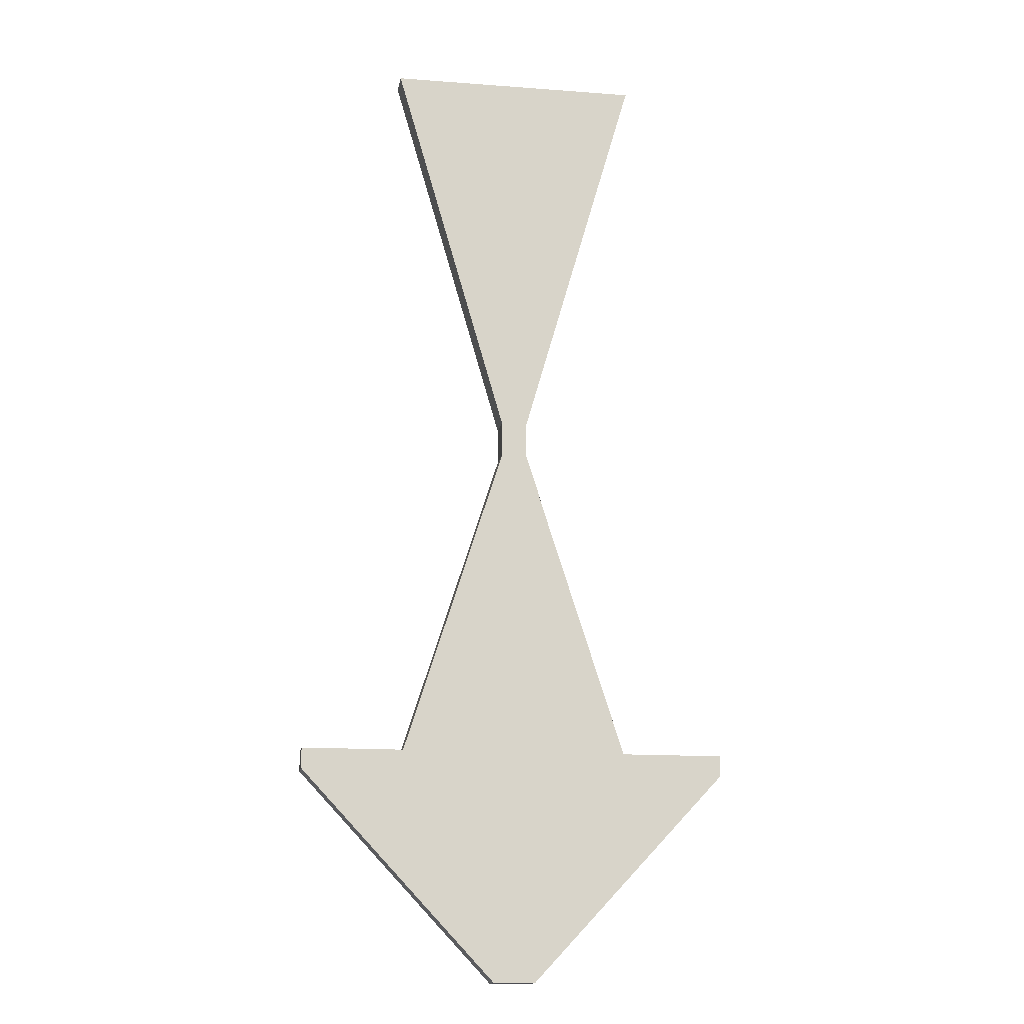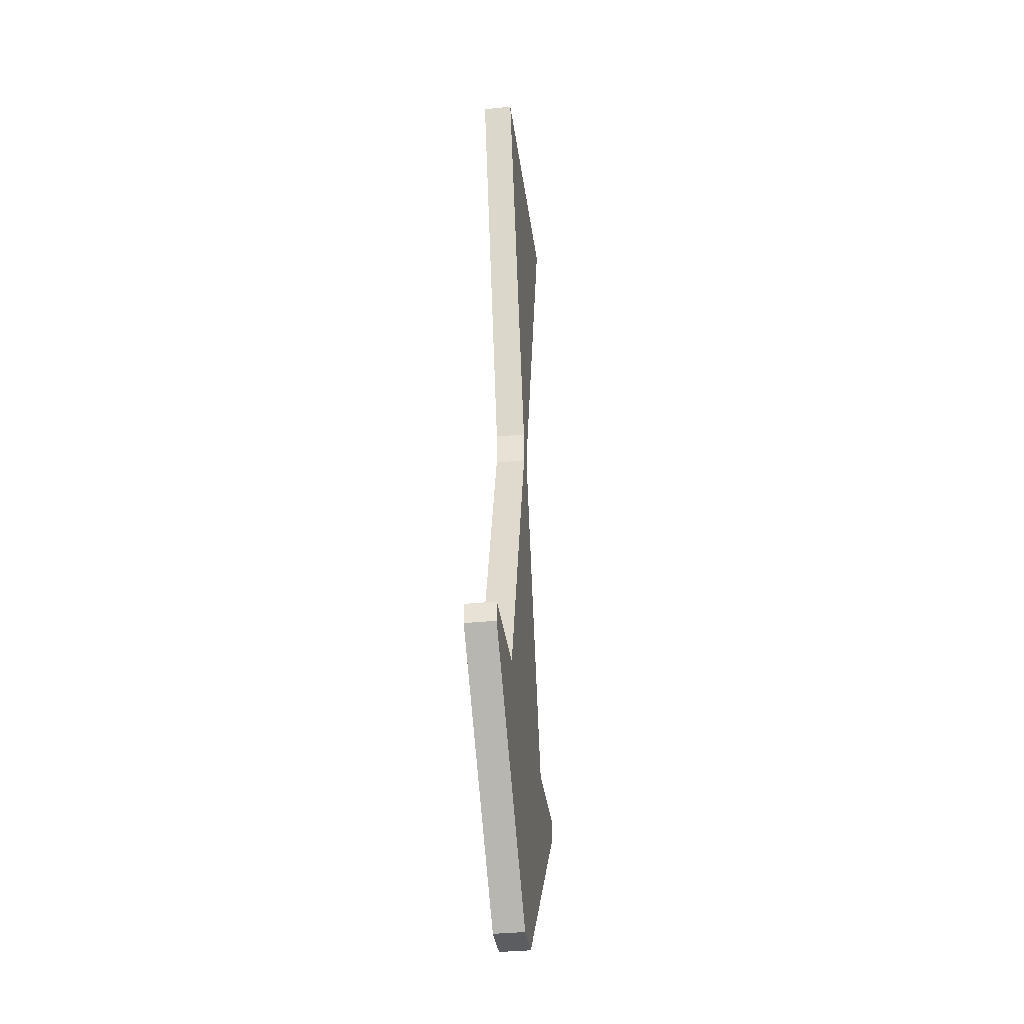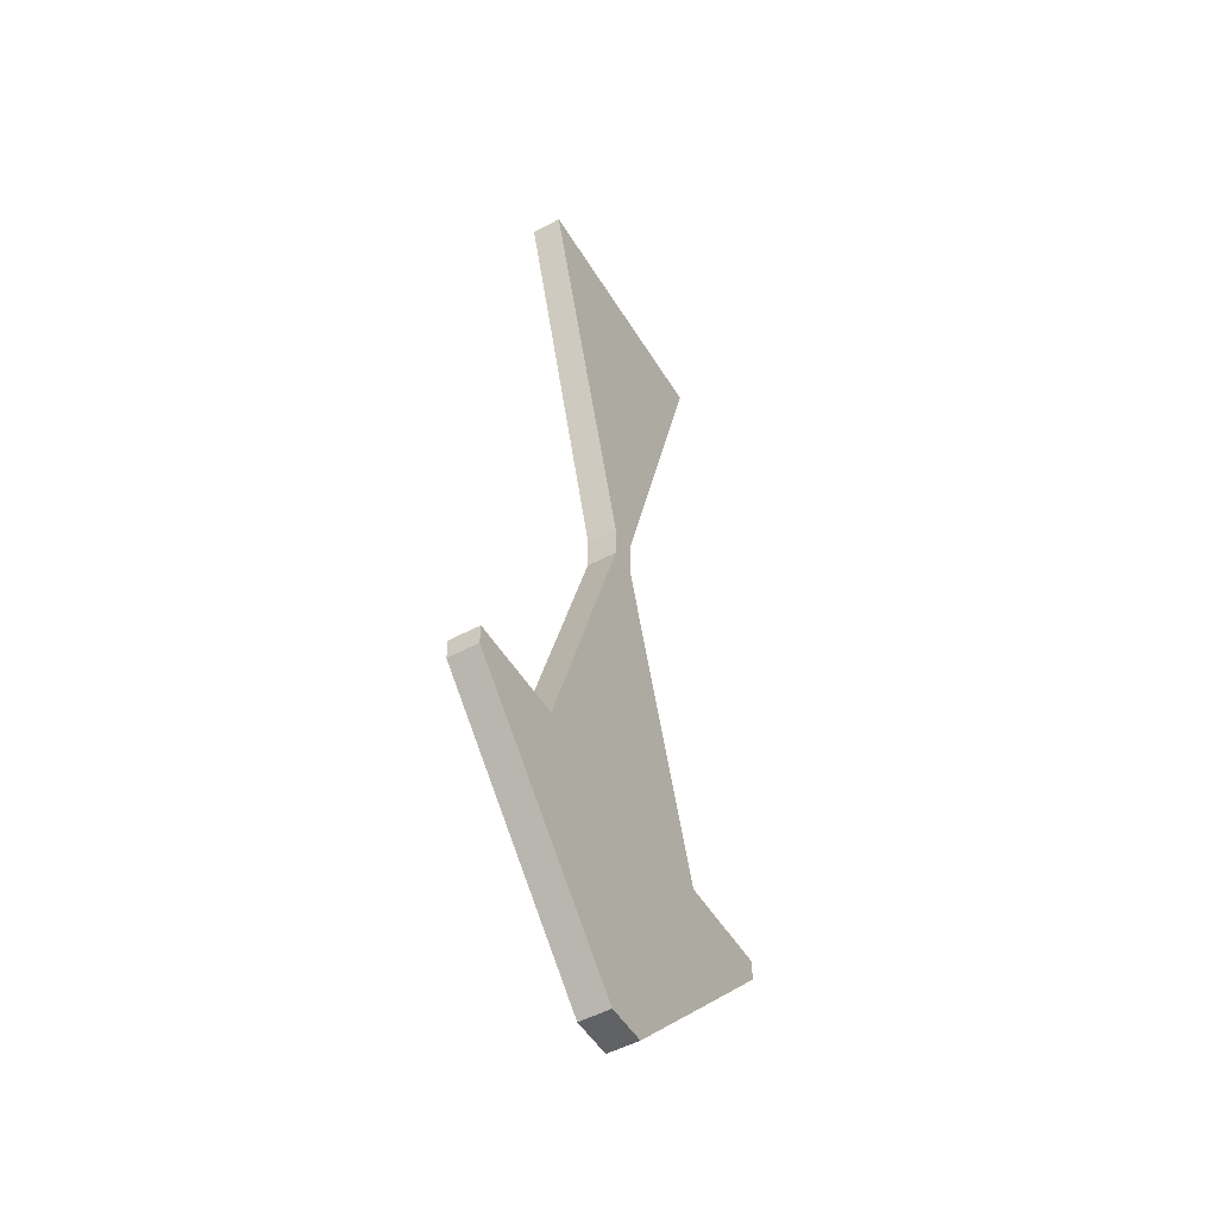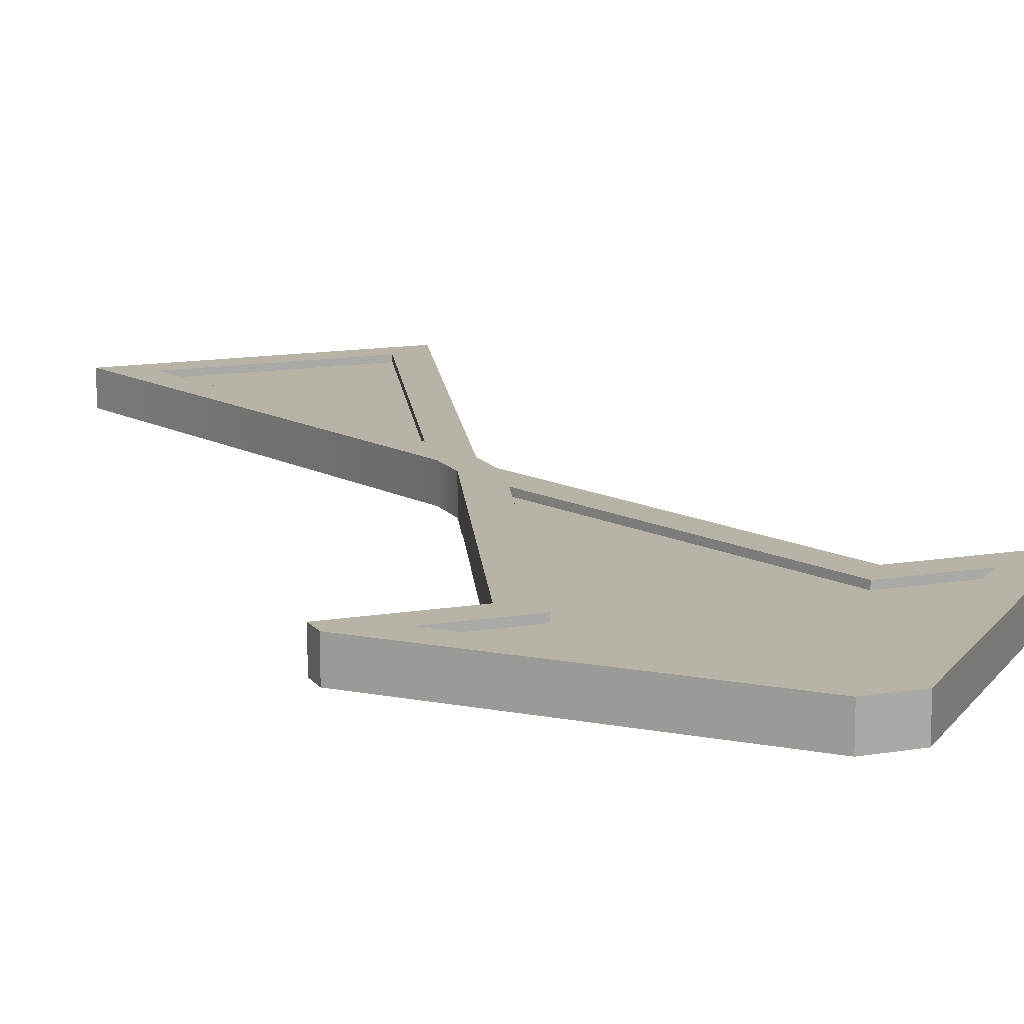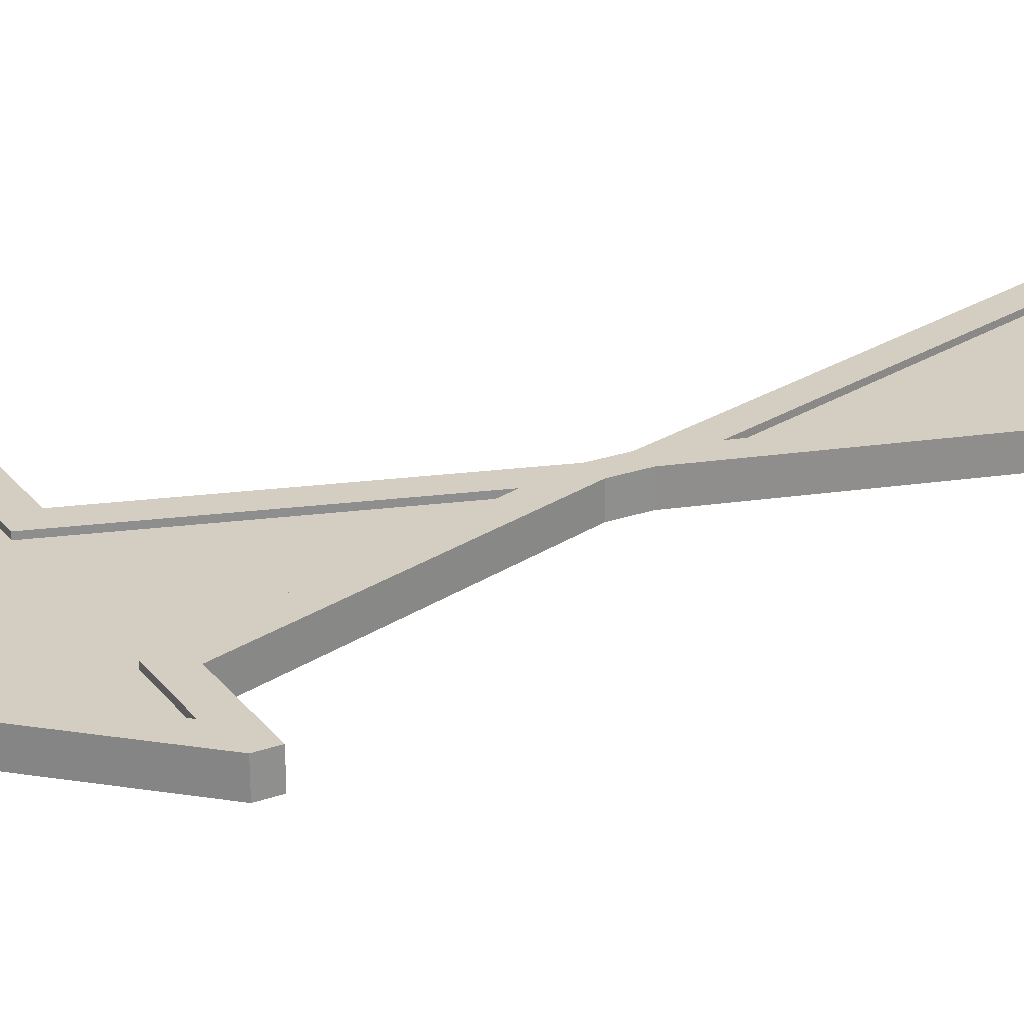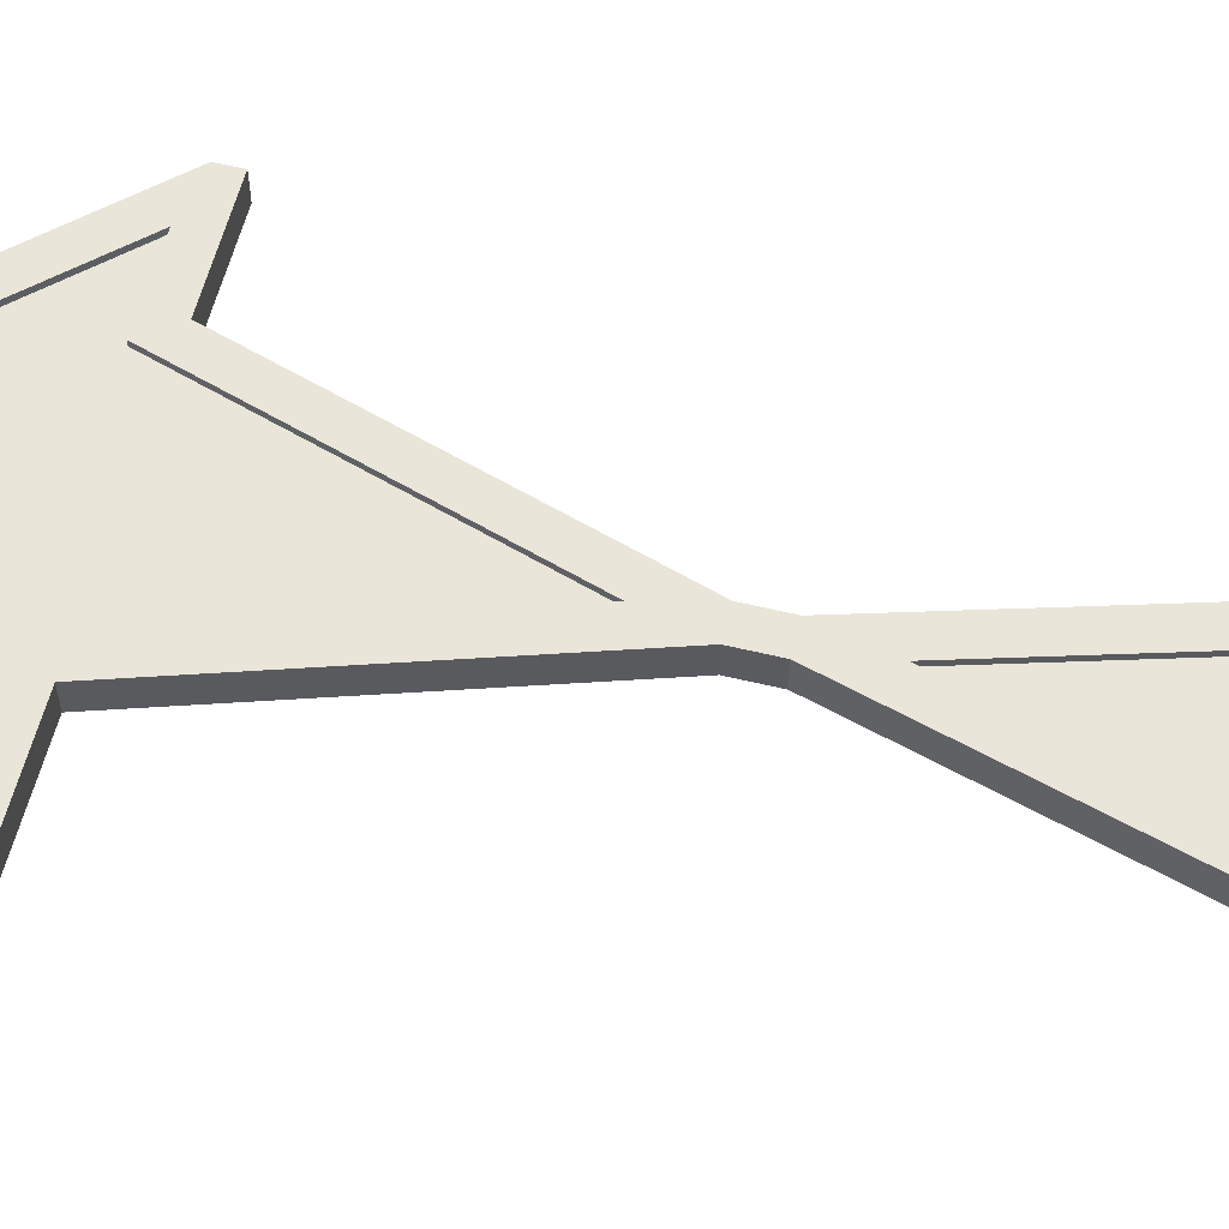
<metadata>
{"format":"obj","ext":"obj","renderer":"f3d","projection":"perspective","resolution":1024,"background":"white","views":[{"elev":-14.4,"azim":-9.3,"up":"+Z"},{"elev":-36.1,"azim":-82.5,"up":"+Z"},{"elev":-50.7,"azim":-59.7,"up":"+Z"},{"elev":12.8,"azim":158.1,"up":"+Y"},{"elev":25.2,"azim":-119.3,"up":"+Y"},{"elev":58.1,"azim":-76.0,"up":"+Y"}]}
</metadata>
<code>
o SM_CM_-_Aviation_mesh.004
v -57.16 -7.882 218.5
v -5.907 5.396 41.86
v -57.16 5.396 218.5
v -5.907 -7.882 41.86
v -40.06 5.396 205.6
v 1e-05 5.396 67.59
v -5.907 5.396 25.9
v 57.16 5.396 218.5
v 40.06 5.396 205.6
v -97.23 5.396 -124.5
v -51.25 5.396 -115.3
v -97.23 5.396 -115.3
v -76.2 5.396 -128.2
v -41.89 5.396 -128.2
v 0 5.396 2.282
v 5.907 5.396 41.86
v 5.907 5.396 25.9
v 41.89 5.396 -128.2
v 51.25 5.396 -115.3
v 76.2 5.396 -128.2
v 97.23 5.396 -115.3
v -9.195 5.396 -218.5
v -3.63 5.396 -205.6
v 9.195 5.396 -218.5
v 3.63 5.396 -205.6
v 97.23 5.396 -124.5
v -5.907 -7.882 25.9
v 57.16 -7.882 218.5
v 5.907 -7.882 41.86
v -97.23 -7.882 -124.5
v -51.25 -7.882 -115.3
v -97.23 -7.882 -115.3
v -9.195 -7.882 -218.5
v 9.195 -7.882 -218.5
v 5.907 -7.882 25.9
v 11.34 -7.882 8.979
v 11.9 -7.882 6.703
v 13.59 -7.882 1.173
v 51.25 -7.882 -115.3
v 97.23 -7.882 -124.5
v 15.59 -3.614 -4.255
v 97.23 -7.882 -115.3
v -41.89 2.8 -128.2
v -76.2 2.8 -128.2
v 0 2.8 2.282
v -3.63 2.8 -205.6
v 41.89 2.8 -128.2
v 3.63 2.8 -205.6
v 76.2 2.8 -128.2
v 40.06 2.8 205.6
v -40.06 2.8 205.6
v 1e-05 2.8 67.59
f 47 49 48
f 43 45 46
f 52 51 50
f 46 43 44
f 45 46 48
f 45 48 47
f 2 4 1
f 1 3 2
f 5 2 6
f 6 2 7
f 5 8 3
f 11 10 13
f 11 13 14
f 6 16 9
f 17 15 18
f 15 17 16
f 17 18 19
f 19 18 20
f 19 20 21
f 23 22 24
f 23 24 25
f 20 21 26
f 20 26 24
f 25 20 24
f 13 23 22
f 22 10 13
f 9 8 16
f 6 16 15
f 7 6 15
f 7 15 14
f 11 7 14
f 10 12 11
f 8 9 5
f 2 3 5
f 4 7 2
f 7 27 4
f 30 31 32
f 31 33 27
f 27 33 34
f 27 35 29
f 35 34 36
f 39 42 40
f 38 41 39
f 39 40 34
f 38 39 34
f 37 38 34
f 36 37 34
f 27 35 34
f 31 33 30
f 28 29 27
f 28 27 4
f 4 1 28
f 8 3 1
f 1 28 8
f 29 16 8
f 8 28 29
f 35 17 16
f 16 29 35
f 17 36 35
f 36 17 19
f 36 19 41
f 41 39 19
f 39 21 42
f 21 19 39
f 21 40 42
f 40 21 26
f 26 34 40
f 34 26 24
f 22 24 34
f 34 33 22
f 30 22 10
f 22 33 30
f 32 10 12
f 10 32 30
f 32 11 31
f 11 12 32
f 27 11 7
f 11 27 31
f 37 41 36
f 41 37 38
f 13 43 14
f 43 44 13
f 43 14 15
f 15 45 43
f 13 46 44
f 46 23 13
f 18 45 47
f 45 15 18
f 46 25 48
f 25 46 23
f 49 18 47
f 18 20 49
f 25 49 48
f 49 20 25
f 50 5 51
f 5 9 50
f 50 6 9
f 6 52 50
f 5 52 51
f 52 5 6

</code>
